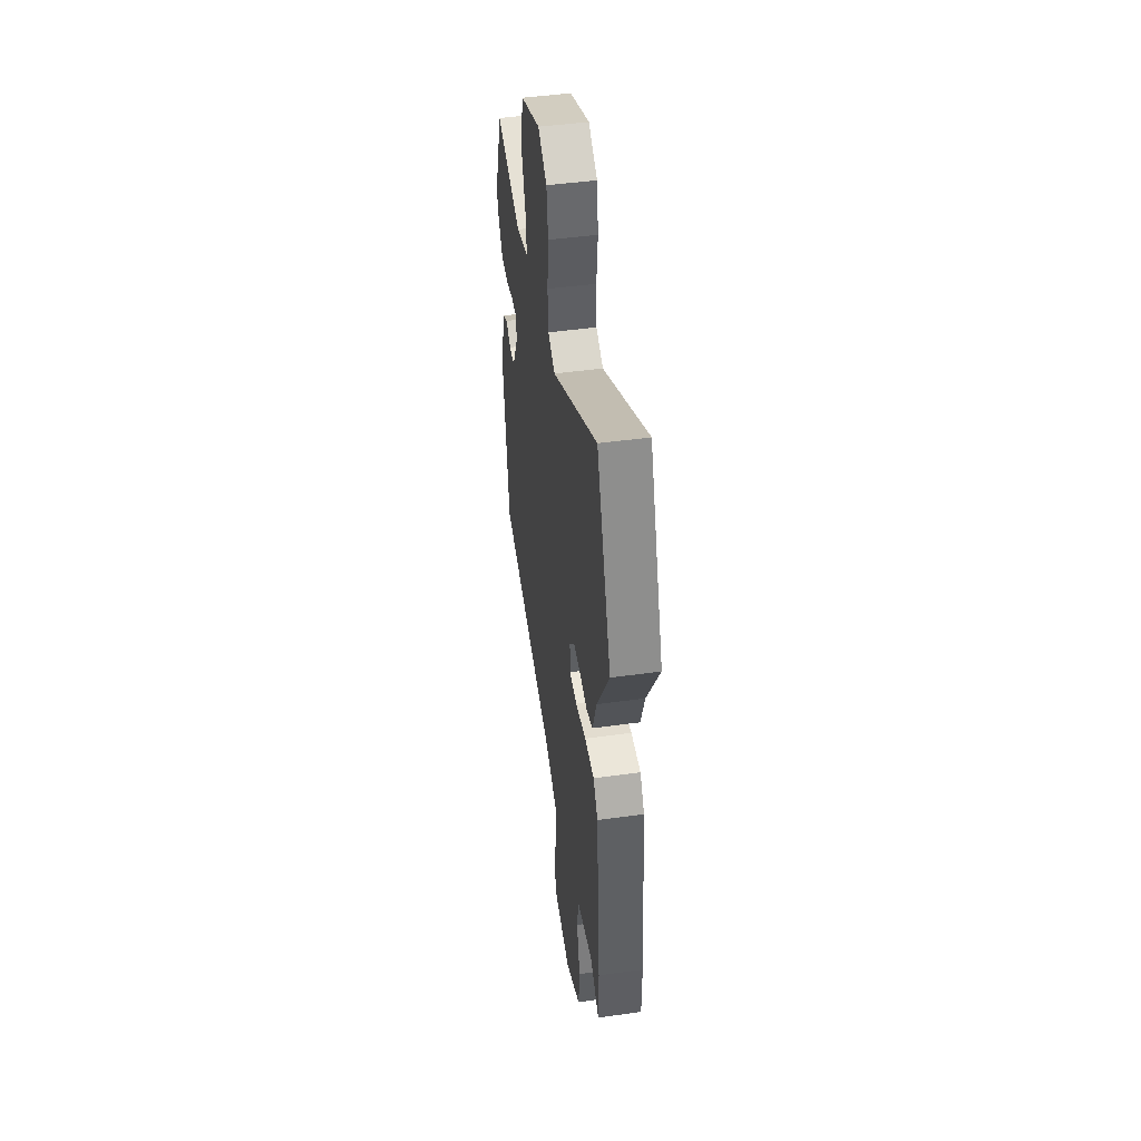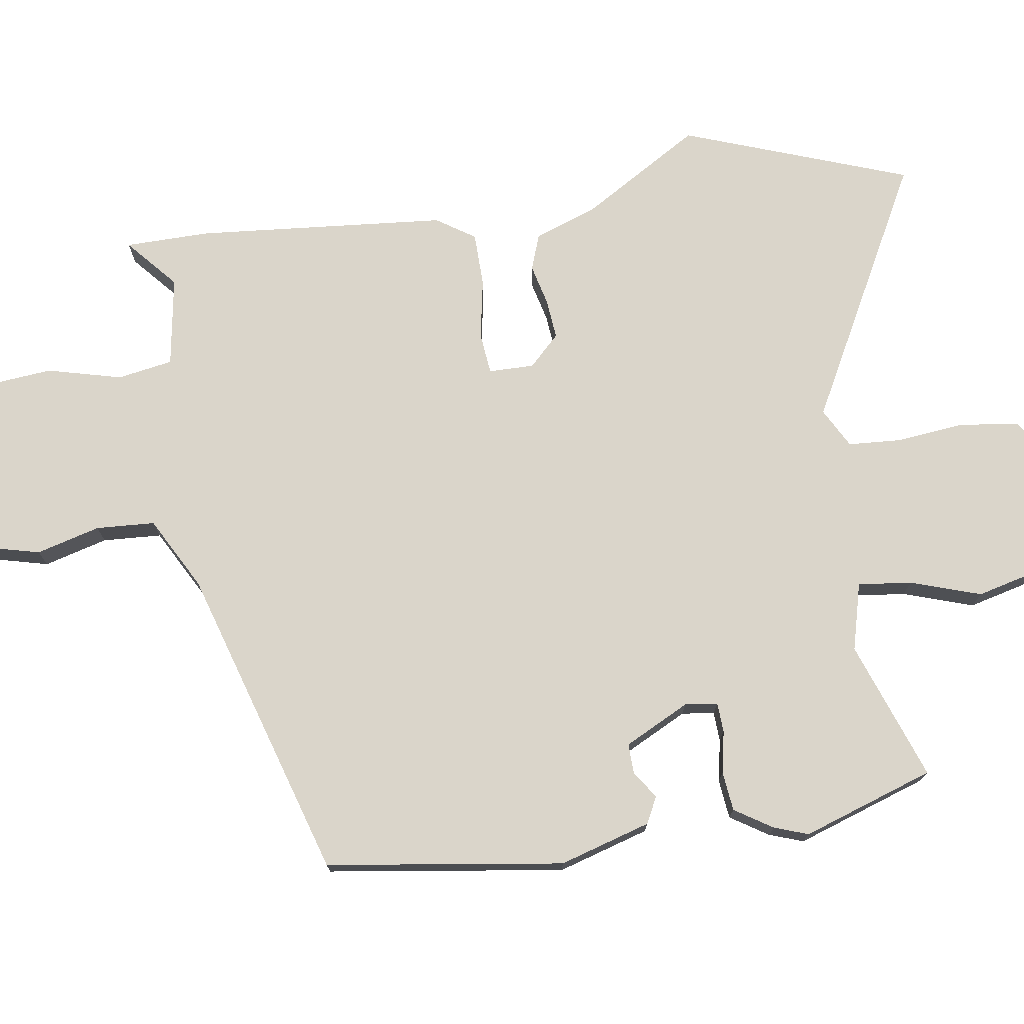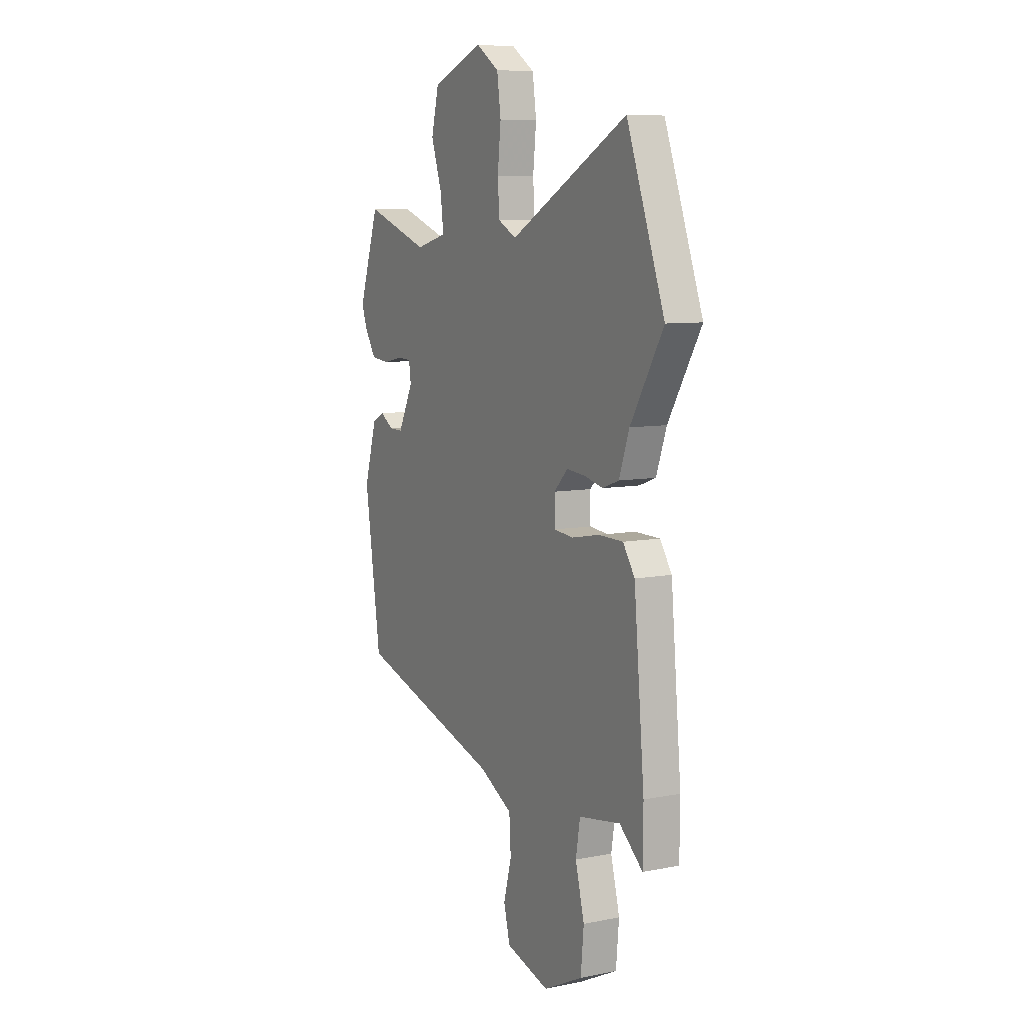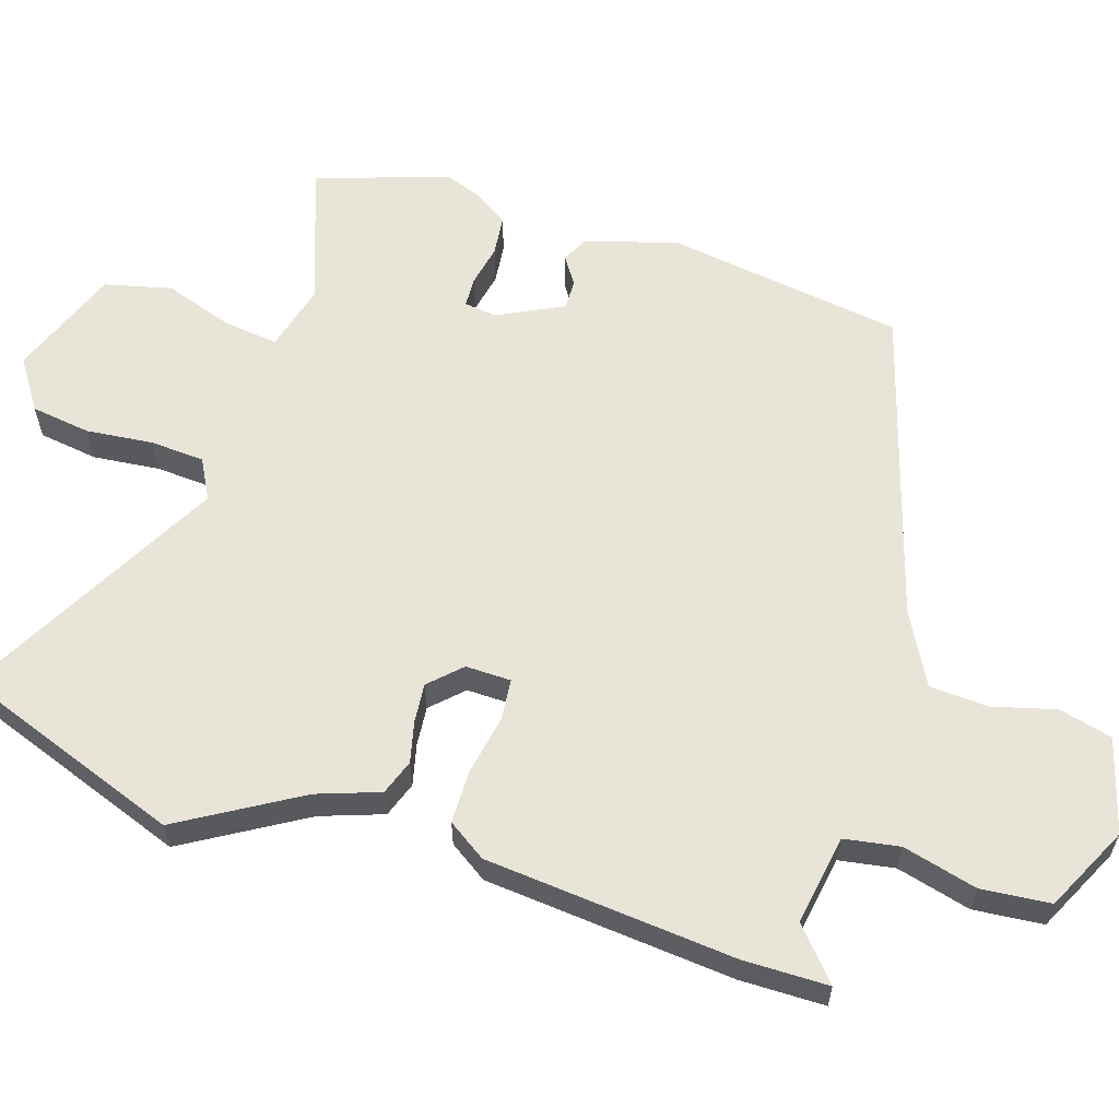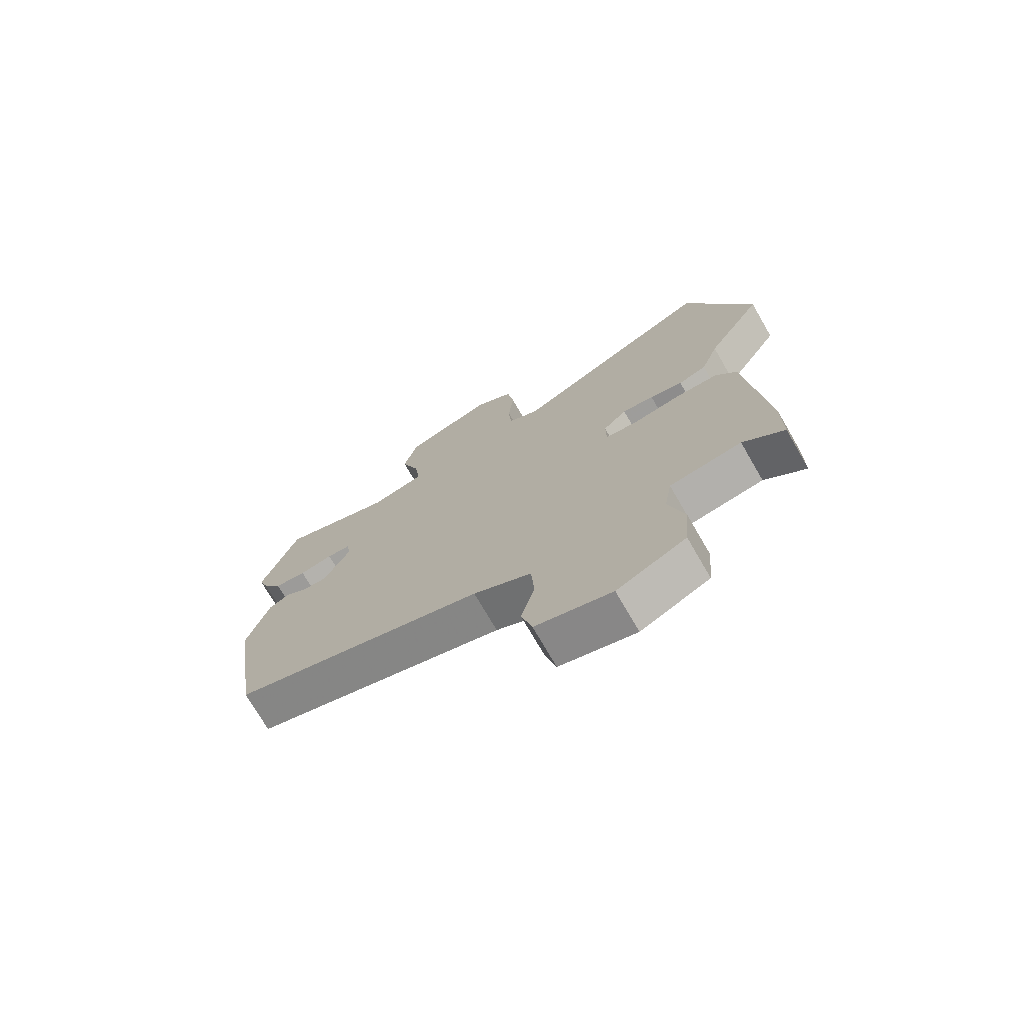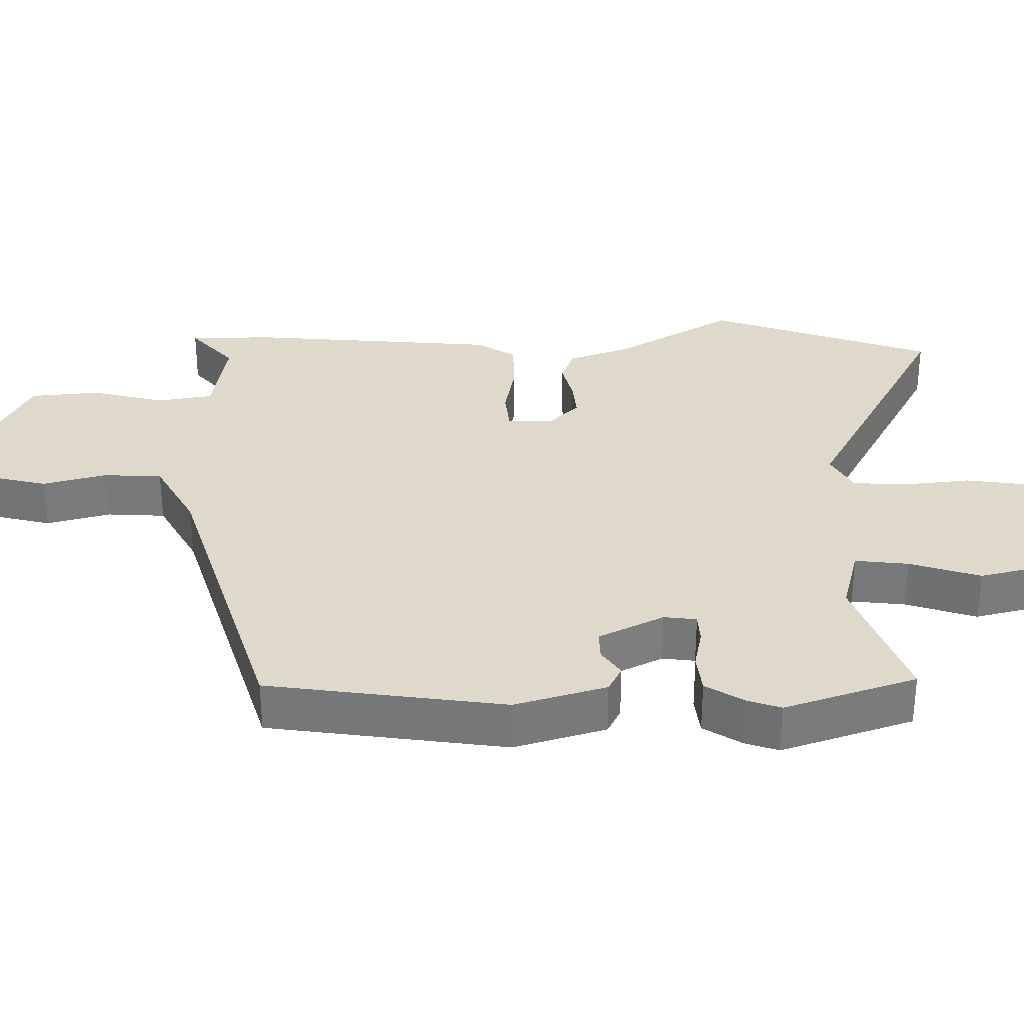
<metadata>
{"format":"obj","ext":"obj","renderer":"f3d","projection":"perspective","resolution":1024,"background":"white","views":[{"elev":45.9,"azim":80.9,"up":"+Z"},{"elev":74.3,"azim":-98.7,"up":"+Y"},{"elev":8.1,"azim":61.3,"up":"+Z"},{"elev":60.5,"azim":107.7,"up":"+Y"},{"elev":-73.7,"azim":30.1,"up":"+Z"},{"elev":31.8,"azim":-90.9,"up":"+Y"}]}
</metadata>
<code>
v -0.489 0.07 -0.342
v -0.538 0.07 -0.007
v -0.5 0.07 0.122
v -0.463 0.07 0.141
v -0.424 0.07 0.115
v -0.382 0.07 0.114
v -0.336 0.07 0.206
v -0.342 0.07 0.252
v -0.384 0.07 0.254
v -0.443 0.07 0.242
v -0.499 0.07 0.248
v -0.533 0.07 0.301
v -0.55 0.07 0.349
v -0.488 0.07 0.535
v -0.292 0.07 0.465
v -0.197 0.07 0.49
v -0.206 0.07 0.566
v -0.239 0.07 0.665
v -0.216 0.07 0.759
v -0.059 0.07 0.819
v 0.011 0.07 0.772
v 0.023 0.07 0.688
v 0.013 0.07 0.593
v 0.018 0.07 0.517
v 0.074 0.07 0.487
v 0.434 0.07 0.681
v 0.55 0.07 0.363
v 0.45 0.07 0.195
v 0.419 0.07 0.107
v 0.369 0.07 0.089
v 0.311 0.07 0.103
v 0.255 0.07 0.108
v 0.213 0.07 0.065
v 0.214 0.07 0.001
v 0.273 0.07 -0.005
v 0.357 0.07 0.011
v 0.433 0.07 0.01
v 0.469 0.07 -0.044
v 0.501 0.07 -0.397
v 0.5 0.07 -0.517
v 0.429 0.07 -0.455
v 0.302 0.07 -0.476
v 0.289 0.07 -0.554
v 0.316 0.07 -0.659
v 0.307 0.07 -0.757
v 0.187 0.07 -0.816
v 0.054 0.07 -0.778
v 0.035 0.07 -0.703
v 0.059 0.07 -0.613
v 0.054 0.07 -0.53
v -0.048 0.07 -0.475
v -0.489 0 -0.342
v -0.538 0 -0.007
v -0.5 0 0.122
v -0.463 0 0.141
v -0.424 0 0.115
v -0.382 0 0.114
v -0.336 0 0.206
v -0.342 0 0.252
v -0.384 0 0.254
v -0.443 0 0.242
v -0.499 0 0.248
v -0.533 0 0.301
v -0.55 0 0.349
v -0.488 0 0.535
v -0.292 0 0.465
v -0.197 0 0.49
v -0.206 0 0.566
v -0.239 0 0.665
v -0.216 0 0.759
v -0.059 0 0.819
v 0.011 0 0.772
v 0.023 0 0.688
v 0.013 0 0.593
v 0.018 0 0.517
v 0.074 0 0.487
v 0.434 0 0.681
v 0.55 0 0.363
v 0.45 0 0.195
v 0.419 0 0.107
v 0.369 0 0.089
v 0.311 0 0.103
v 0.255 0 0.108
v 0.213 0 0.065
v 0.214 0 0.001
v 0.273 0 -0.005
v 0.357 0 0.011
v 0.433 0 0.01
v 0.469 0 -0.044
v 0.501 0 -0.397
v 0.5 0 -0.517
v 0.429 0 -0.455
v 0.302 0 -0.476
v 0.289 0 -0.554
v 0.316 0 -0.659
v 0.307 0 -0.757
v 0.187 0 -0.816
v 0.054 0 -0.778
v 0.035 0 -0.703
v 0.059 0 -0.613
v 0.054 0 -0.53
v -0.048 0 -0.475
f 46 47 48 49
f 46 49 50
f 43 44 45 46
f 42 43 46 50
f 38 39 40 41
f 38 41 42
f 35 36 37 38
f 34 35 38 42
f 28 29 30 31
f 28 31 32
f 25 26 27 28
f 24 25 28 32
f 20 21 22 23
f 20 23 24
f 17 18 19 20
f 16 17 20 24
f 15 16 24 32
f 9 10 11 12
f 8 9 12 13
f 2 3 4 5
f 51 1 2 5
f 51 5 6
f 34 42 50 51
f 33 34 51 6
f 32 33 6 7
f 15 32 7 8
f 8 13 14 15
f 100 99 98 97
f 101 100 97
f 97 96 95 94
f 101 97 94 93
f 92 91 90 89
f 93 92 89
f 89 88 87 86
f 93 89 86 85
f 82 81 80 79
f 83 82 79
f 79 78 77 76
f 83 79 76 75
f 74 73 72 71
f 75 74 71
f 71 70 69 68
f 75 71 68 67
f 83 75 67 66
f 63 62 61 60
f 64 63 60 59
f 56 55 54 53
f 56 53 52 102
f 57 56 102
f 102 101 93 85
f 57 102 85 84
f 58 57 84 83
f 59 58 83 66
f 66 65 64 59
f 1 52 53 2
f 2 53 54 3
f 3 54 55 4
f 4 55 56 5
f 5 56 57 6
f 6 57 58 7
f 7 58 59 8
f 8 59 60 9
f 9 60 61 10
f 10 61 62 11
f 11 62 63 12
f 12 63 64 13
f 13 64 65 14
f 14 65 66 15
f 15 66 67 16
f 16 67 68 17
f 17 68 69 18
f 18 69 70 19
f 19 70 71 20
f 20 71 72 21
f 21 72 73 22
f 22 73 74 23
f 23 74 75 24
f 24 75 76 25
f 25 76 77 26
f 26 77 78 27
f 27 78 79 28
f 28 79 80 29
f 29 80 81 30
f 30 81 82 31
f 31 82 83 32
f 32 83 84 33
f 33 84 85 34
f 34 85 86 35
f 35 86 87 36
f 36 87 88 37
f 37 88 89 38
f 38 89 90 39
f 39 90 91 40
f 40 91 92 41
f 41 92 93 42
f 42 93 94 43
f 43 94 95 44
f 44 95 96 45
f 45 96 97 46
f 46 97 98 47
f 47 98 99 48
f 48 99 100 49
f 49 100 101 50
f 50 101 102 51
f 51 102 52 1

</code>
